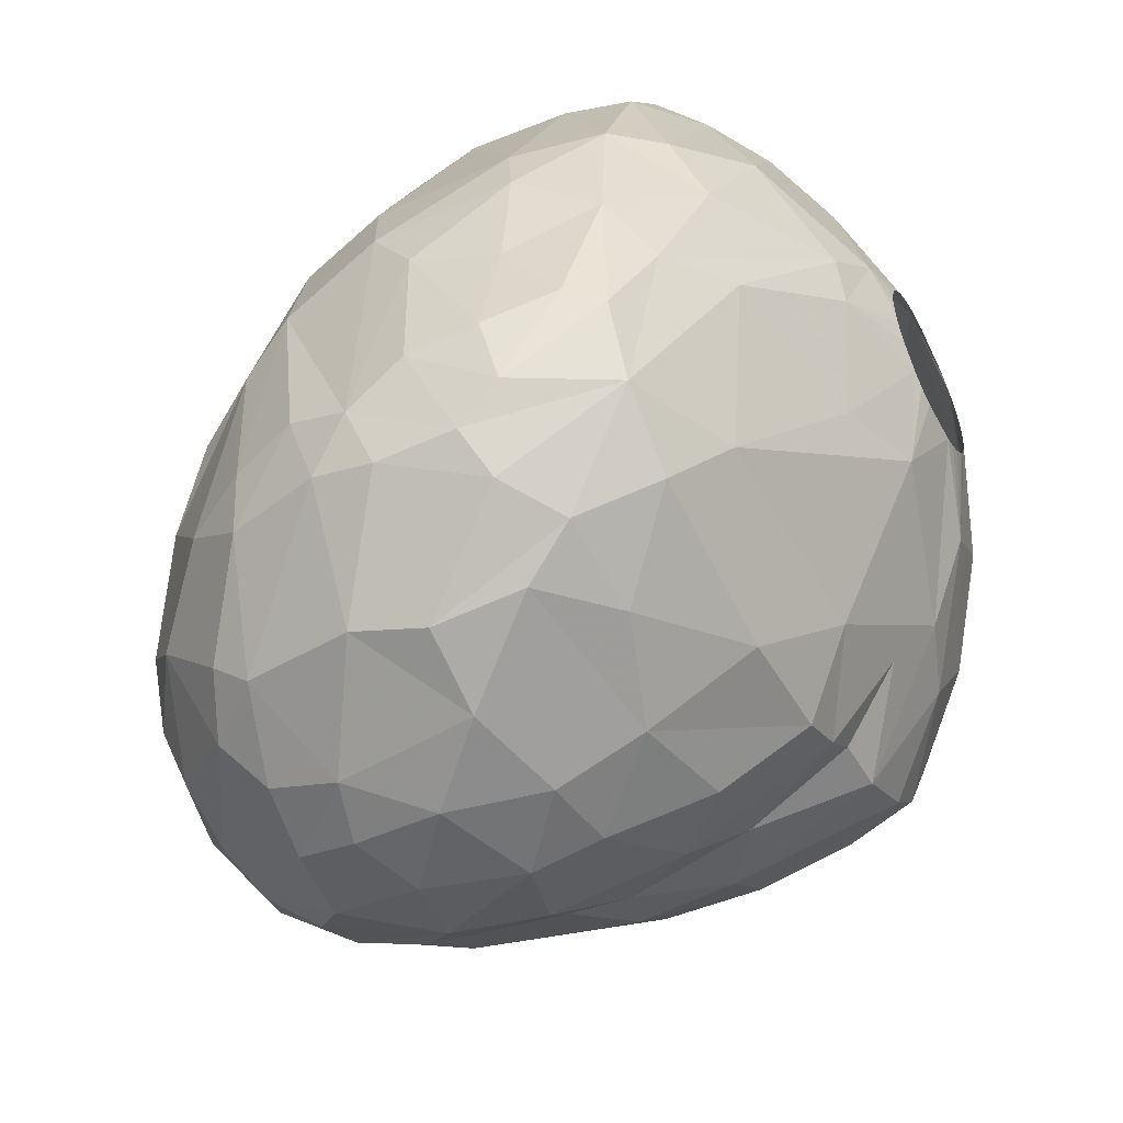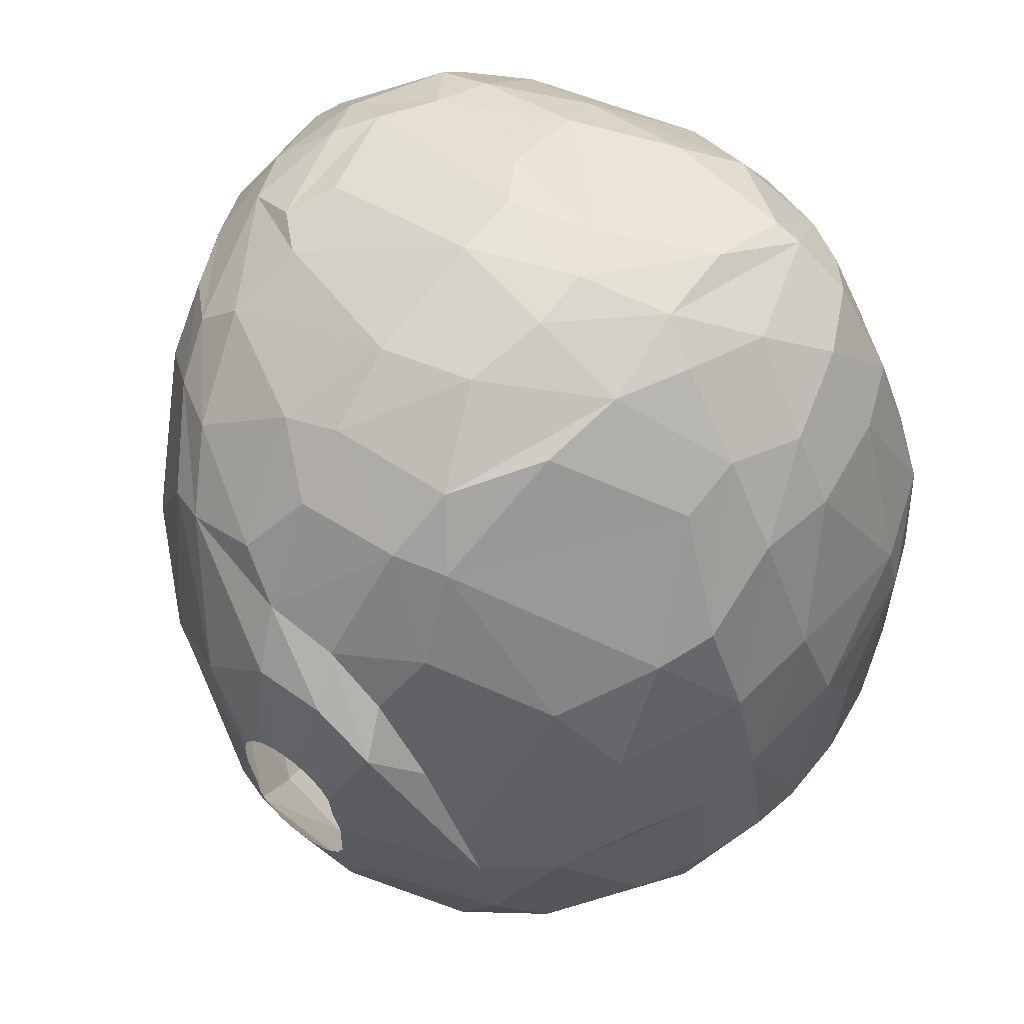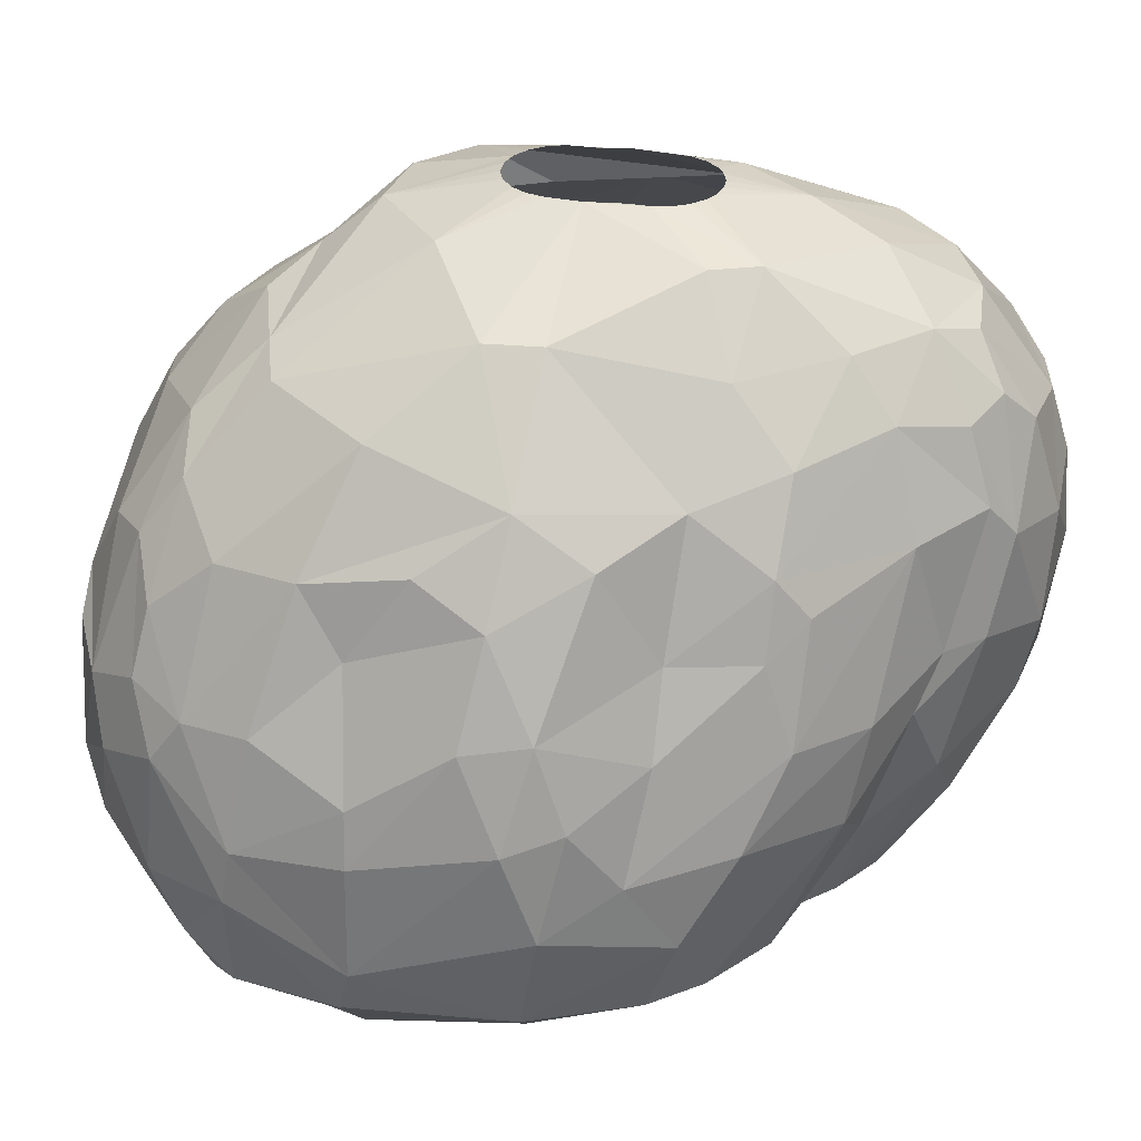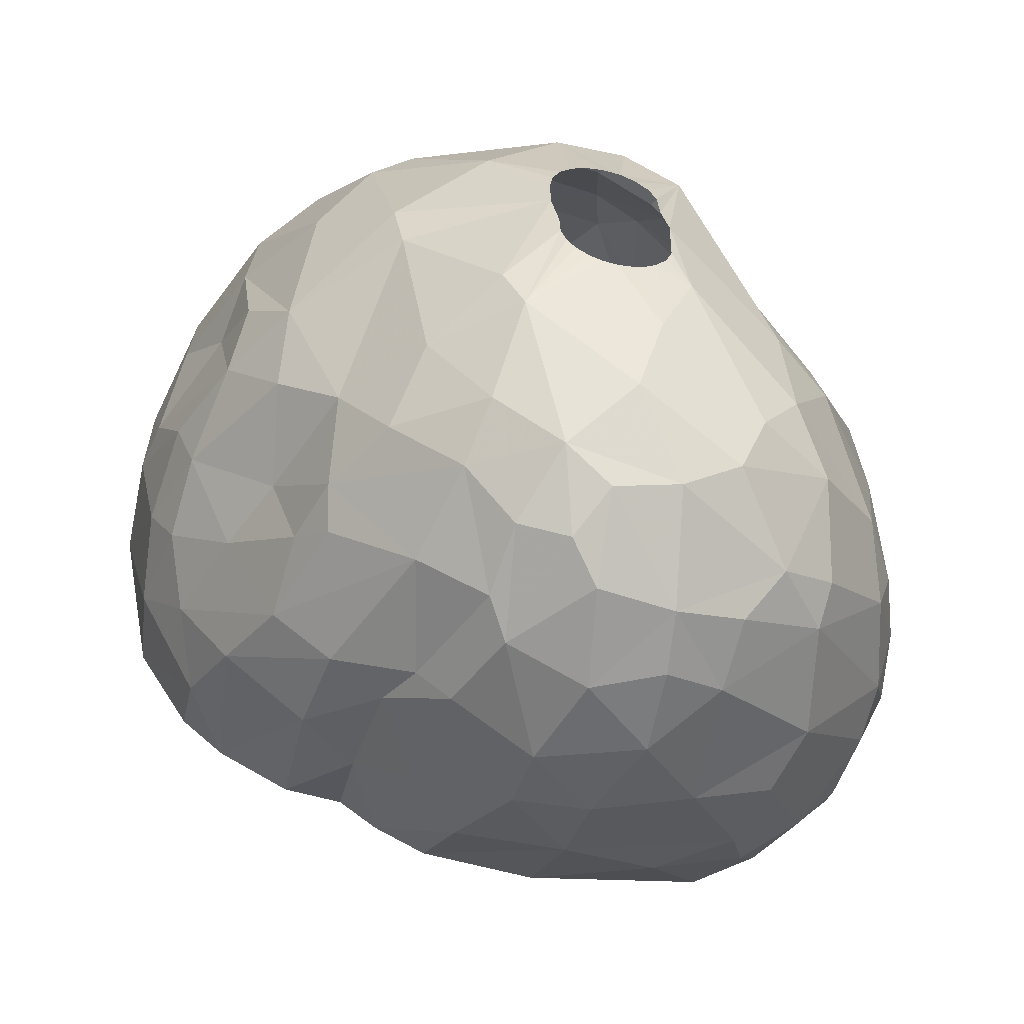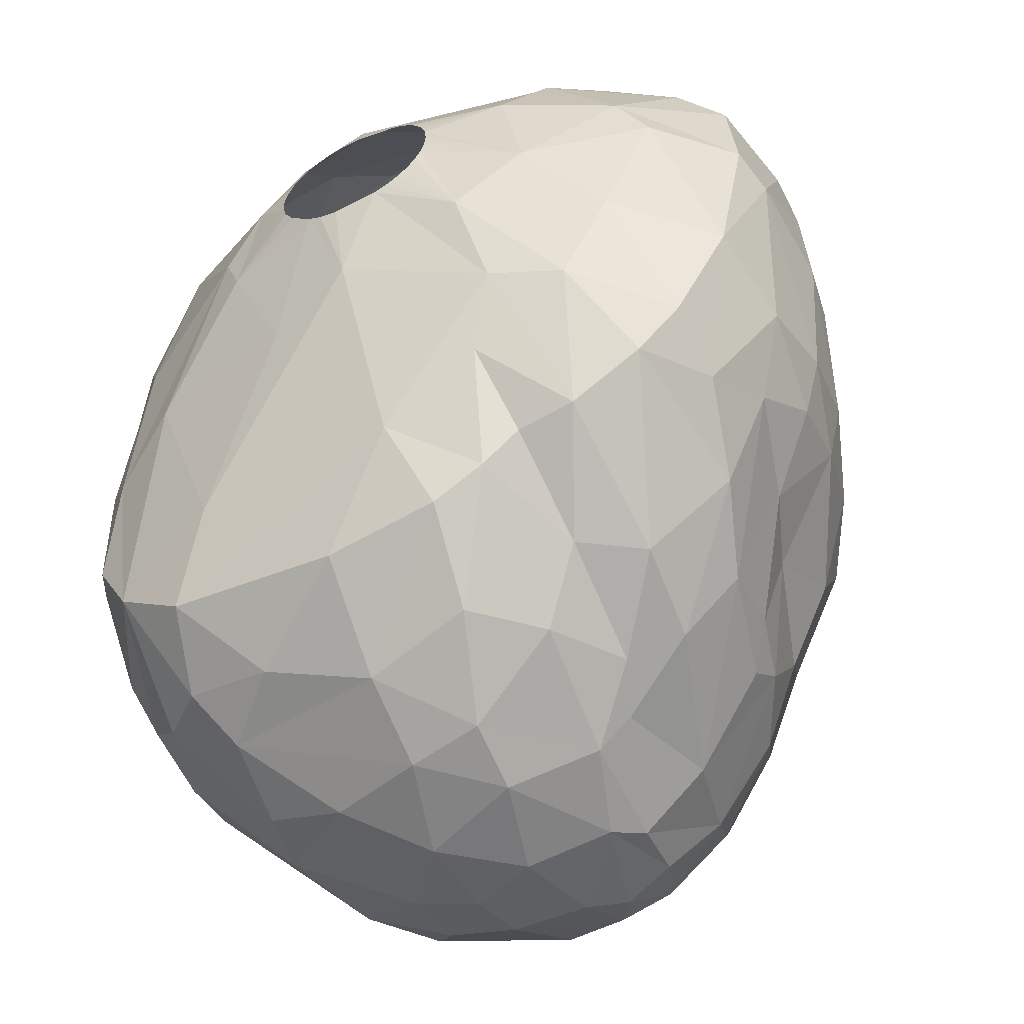
<metadata>
{"format":"obj","ext":"obj","renderer":"f3d","projection":"perspective","resolution":1024,"background":"white","views":[{"elev":-50.4,"azim":117.5,"up":"+Y"},{"elev":59.5,"azim":36.5,"up":"+Y"},{"elev":31.0,"azim":-71.8,"up":"+Z"},{"elev":-55.2,"azim":-12.8,"up":"+Y"},{"elev":-56.1,"azim":-151.2,"up":"+Y"}]}
</metadata>
<code>
v 65.17 97.81 222
v 65.2 97.89 218.1
v 65.22 101.8 219.9
v 65.26 101.5 221.7
v 65.51 98.33 216.6
v 65.54 97.9 223.8
v 65.8 101.9 216.6
v 65.92 93.36 222.9
v 66.04 101 225.3
v 66.16 103.6 217.8
v 66.18 92.32 219.9
v 66.23 104.3 223.8
v 66.25 103.2 225.3
v 66.31 94.73 225.9
v 66.45 104.8 219.6
v 66.54 93 216.6
v 66.78 91.62 223.5
v 66.98 92.64 226.2
v 67.17 105.2 225.9
v 67.22 103.2 215.7
v 67.26 98.47 227.7
v 67.5 106.5 222.9
v 67.57 90.15 221.4
v 67.65 94.28 229.2
v 67.68 99.96 229.8
v 67.9 104.8 228
v 67.91 98.55 214.2
v 68 102.7 229.8
v 68.01 96.6 230.4
v 68.38 107.1 225
v 68.44 88.74 219
v 68.46 89.7 216.6
v 68.48 107.2 219.9
v 68.75 89.69 225
v 68.86 100.2 213.6
v 69.21 108 221.7
v 69.38 94.06 232.2
v 69.4 87.16 222
v 69.41 91.62 230.7
v 69.43 105.7 229.5
v 69.62 93.86 213.9
v 69.86 98.69 233.4
v 69.88 105.4 215.1
v 69.91 89.75 227.7
v 69.92 104.4 231.3
v 69.99 88.27 216.6
v 70.16 107 216.6
v 70.27 108.3 225.6
v 70.29 108.4 220.5
v 70.66 86.05 225
v 70.83 107 229.2
v 70.85 87.02 227.7
v 71.28 108.9 224.1
v 71.44 89.57 231.9
v 71.45 103.9 213.3
v 71.46 91.09 214.2
v 71.51 108.4 218.7
v 71.52 108.5 226.8
v 71.59 86.99 230.1
v 71.6 102.2 234
v 71.84 85.97 228.9
v 71.84 104.9 232.5
v 71.92 96.67 212.1
v 72.1 107.8 216.6
v 72.19 105.5 213.9
v 72.34 96.02 235.8
v 72.36 84.79 221.7
v 72.49 86.9 216.6
v 72.55 100.7 211.8
v 72.71 94.17 235.8
v 72.75 84.2 225
v 73.01 102.8 234.6
v 73.11 86.96 232.8
v 73.89 89.05 234.9
v 73.89 91.55 213.3
v 74.37 94.7 211.8
v 74.42 84.74 220.2
v 74.52 86.72 216.6
v 74.66 83.64 230.1
v 74.68 83.38 224.4
v 75 107.2 231.6
v 75.05 89.27 214.5
v 75.16 98.99 210.9
v 75.21 98.5 210.9
v 75.21 99.47 210.9
v 75.35 98.04 210.9
v 75.35 99.94 210.9
v 75.36 98.46 237.3
v 75.51 82.77 226.2
v 75.56 84.61 233.4
v 75.58 97.61 210.9
v 75.58 100.4 210.9
v 75.6 107.7 215.1
v 75.69 104 234.9
v 75.86 85.67 216.6
v 75.89 97.23 210.9
v 75.89 100.7 210.9
v 75.92 90.4 237.3
v 75.97 108.8 216.9
v 76.02 110 220.2
v 76.06 86.12 235.2
v 76.17 82.81 221.7
v 76.26 96.92 210.9
v 76.26 101 210.9
v 76.68 88.94 237.3
v 76.69 96.7 210.9
v 76.69 101.3 210.9
v 76.7 81.73 226.2
v 76.83 109.3 228.6
v 77.01 107.8 231.3
v 77.07 81.99 230.4
v 77.07 106.1 233.4
v 77.08 110.4 224.4
v 77.11 110.5 222
v 77.15 96.55 210.9
v 77.15 101.4 210.9
v 77.38 82.79 232.8
v 77.38 102.9 235.8
v 77.39 95.75 238.2
v 77.4 94.62 238.2
v 77.48 96.36 238.2
v 77.68 84.75 216.6
v 77.68 93.35 238.2
v 77.71 92.61 238.2
v 77.77 96.91 238.2
v 77.87 81.27 229.2
v 77.92 92.03 238.2
v 77.96 101.1 237.3
v 78.07 101.8 210.9
v 78.17 102.9 211.2
v 78.2 97.35 238.2
v 78.2 82.73 219.6
v 78.22 91.62 238.2
v 78.43 105.5 212.4
v 78.47 84.26 235.2
v 78.64 87.56 214.8
v 78.68 91.25 238.2
v 78.75 97.63 238.2
v 78.76 96.54 210.9
v 78.82 101.8 210.9
v 78.85 93.88 211.8
v 79.13 91.07 238.2
v 79.14 82.18 233.1
v 79.36 97.72 238.2
v 79.41 96.75 210.9
v 79.45 101.7 210.9
v 79.52 81.11 222.9
v 79.64 91 238.2
v 79.68 80.58 225.3
v 79.81 109 215.7
v 79.89 97.06 210.9
v 79.9 102.3 235.8
v 79.97 97.63 238.2
v 80.04 109.6 228
v 80.06 101.4 210.9
v 80.11 83.19 234.6
v 80.16 110.6 221.4
v 80.16 91.06 238.2
v 80.22 81.36 231.9
v 80.46 101.1 237.3
v 80.48 101 210.9
v 80.52 97.35 238.2
v 80.58 86.2 236.7
v 80.6 105.9 233.1
v 80.63 91.25 238.2
v 80.65 97.83 210.9
v 80.72 80.49 228.6
v 80.82 100.6 210.9
v 80.82 110.3 225.3
v 80.87 110.6 223.2
v 80.96 96.91 238.2
v 80.99 98.43 210.9
v 81.02 91.54 238.2
v 81.05 100.1 210.9
v 81.12 98.91 210.9
v 81.15 99.51 210.9
v 81.22 107.6 231
v 81.24 88.7 237.6
v 81.24 96.36 238.2
v 81.33 95.36 238.2
v 81.37 91.99 238.2
v 81.54 107.9 214.2
v 81.58 92.56 238.2
v 81.61 94.39 238.2
v 81.63 84.41 216.6
v 81.66 105.1 212.4
v 81.84 100.6 235.8
v 82 82.14 220.2
v 82.05 93.26 212.7
v 82.14 80.94 223.2
v 82.29 91.11 237.9
v 82.33 100.2 211.2
v 82.36 83.61 234.9
v 82.37 105.5 232.5
v 82.48 99.59 237.3
v 82.77 102.6 234.3
v 82.88 81.32 231.6
v 83.11 80.74 229.5
v 83.22 80.53 226.5
v 83.39 108.3 228.3
v 83.5 97.07 211.8
v 83.72 97.63 235.8
v 83.84 110 219.3
v 83.9 110 222.3
v 84.07 98.65 211.8
v 84.08 109.2 225.6
v 84.31 105.9 213.6
v 84.33 84.87 235.2
v 84.4 109.2 216.6
v 85.1 86.82 235.8
v 85.16 81.23 228.9
v 85.29 81.98 231.3
v 85.33 109.2 223.2
v 85.34 94.7 235.8
v 85.34 108.9 216.6
v 85.5 83.33 219
v 85.52 81.37 224.1
v 86 88.31 215.1
v 86.03 92.4 235.8
v 86.1 106.9 215.1
v 86.45 88.86 235.5
v 86.45 83.37 232.5
v 86.46 108.8 220.5
v 86.68 102 213.3
v 86.83 100.5 232.5
v 87.24 107.8 216.6
v 87.56 94.1 213.9
v 87.59 106 226.2
v 87.78 85.64 216.6
v 87.79 86.99 234
v 87.83 106.9 224.1
v 87.87 83.08 221.1
v 88.21 83.48 230.4
v 88.24 107.4 218.7
v 88.28 92.36 234
v 88.28 82.5 224.1
v 88.4 84.5 231.6
v 88.7 84.31 219.3
v 88.76 97.92 214.2
v 88.92 82.93 226.5
v 88.95 101.9 229.5
v 88.98 106.5 221.7
v 89.03 97.94 231.6
v 89.28 104.9 216.6
v 89.74 100.2 215.1
v 89.87 102.5 227.7
v 89.93 104.3 224.7
v 89.98 93.91 231.9
v 90.09 104.5 218.7
v 90.2 87.53 216.6
v 90.27 93.19 215.4
v 90.28 88.65 231.6
v 90.47 104.2 222
v 90.54 85.03 220.8
v 91.05 86.9 229.5
v 91.29 99.11 227.7
v 91.36 99.67 216.6
v 91.46 89.98 216.6
v 91.51 94.22 229.5
v 91.67 88.86 229.2
v 91.7 94.98 216.6
v 91.75 86.32 221.4
v 91.92 86.11 224.1
v 91.92 99.86 224.7
v 91.96 86.6 226.2
v 92.03 87.52 219.9
v 92.16 90.5 217.8
v 92.18 95.56 227.7
v 92.34 99.04 219.6
v 92.53 88.96 226.8
v 92.62 93.05 219.6
v 92.66 96.87 219.3
v 92.72 88.02 224.7
v 92.78 89.57 220.2
v 92.9 96.56 224.1
v 93.02 89.14 222.6
v 93.1 94.16 222.6
g foo
f 178 163 208
f 184 219 195
f 191 219 184
f 29 21 24
f 51 30 40
f 58 30 51
f 167 199 198
f 267 258 261
f 207 224 186
f 218 141 189
f 93 134 65
f 207 186 182
f 239 205 224
f 227 201 205
f 227 189 201
f 56 76 75
f 56 41 76
f 27 63 41
f 27 35 63
f 182 134 93
f 136 141 218
f 136 75 141
f 20 55 35
f 220 224 207
f 245 224 220
f 251 205 239
f 251 227 205
f 82 75 136
f 27 41 16
f 150 182 93
f 245 239 224
f 218 189 227
f 32 41 56
f 16 41 32
f 43 55 20
f 43 65 55
f 244 245 220
f 68 75 82
f 35 27 5
f 20 35 7
f 64 93 65
f 209 182 150
f 209 207 182
f 229 136 218
f 56 75 68
f 64 65 43
f 250 218 227
f 7 35 5
f 215 207 209
f 220 207 215
f 257 239 245
f 261 251 239
f 5 27 16
f 99 93 64
f 250 227 251
f 95 82 136
f 99 150 93
f 226 244 220
f 261 239 257
f 258 251 261
f 258 250 251
f 229 218 250
f 122 136 185
f 46 56 68
f 32 56 46
f 10 43 20
f 47 43 10
f 47 64 43
f 226 220 215
f 257 245 244
f 185 136 229
f 78 82 95
f 78 68 82
f 10 20 7
f 122 95 136
f 185 229 216
f 188 122 185
f 132 122 188
f 31 32 46
f 2 5 16
f 3 7 5
f 10 7 3
f 33 47 10
f 57 64 47
f 216 229 238
f 16 32 31
f 3 5 2
f 99 64 57
f 157 150 99
f 209 150 157
f 234 226 215
f 234 244 226
f 33 10 15
f 100 157 99
f 249 257 244
f 269 257 249
f 272 261 257
f 238 229 250
f 77 78 95
f 57 47 33
f 100 99 57
f 203 209 157
f 203 215 209
f 223 234 215
f 249 244 234
f 267 261 271
f 266 258 267
f 266 250 258
f 68 78 77
f 272 257 269
f 271 261 272
f 11 16 31
f 49 57 33
f 204 215 203
f 204 223 215
f 188 185 216
f 95 122 132
f 15 10 3
f 274 266 267
f 2 16 11
f 102 95 132
f 77 95 102
f 23 31 38
f 11 31 23
f 8 2 11
f 4 3 2
f 114 157 100
f 274 267 271
f 262 250 266
f 254 250 262
f 254 238 250
f 38 31 46
f 253 234 242
f 253 249 234
f 232 216 238
f 147 132 188
f 67 68 77
f 67 46 68
f 38 46 67
f 49 33 36
f 277 271 272
f 277 274 271
f 1 4 2
f 100 57 49
f 170 203 157
f 170 204 203
f 269 249 253
f 80 77 102
f 114 100 49
f 242 234 223
f 232 188 216
f 190 147 188
f 12 15 3
f 213 223 204
f 242 223 213
f 275 272 269
f 277 272 275
f 276 266 274
f 262 266 276
f 190 188 232
f 1 2 8
f 22 33 15
f 36 33 22
f 236 238 254
f 236 232 238
f 102 132 147
f 67 77 80
f 12 3 4
f 22 15 12
f 17 11 23
f 8 11 17
f 276 274 277
f 114 49 53
f 170 157 114
f 217 190 232
f 38 67 71
f 23 38 50
f 264 269 253
f 264 275 269
f 263 254 262
f 236 217 232
f 71 67 80
f 48 49 36
f 48 53 49
f 80 102 108
f 34 23 50
f 36 22 30
f 113 114 53
f 170 114 113
f 108 102 147
f 17 23 34
f 14 1 8
f 14 6 1
f 48 36 30
f 231 242 213
f 247 242 231
f 247 253 242
f 247 264 253
f 273 276 277
f 273 262 276
f 263 262 273
f 240 254 263
f 236 254 240
f 199 190 217
f 108 147 149
f 4 1 6
f 13 4 9
f 13 12 4
f 206 213 204
f 149 147 190
f 50 38 71
f 18 8 17
f 19 22 12
f 30 22 19
f 206 231 213
f 199 149 190
f 34 50 52
f 9 4 6
f 58 113 53
f 169 170 113
f 169 204 170
f 206 204 169
f 273 277 275
f 14 8 18
f 228 231 206
f 268 275 264
f 265 263 273
f 240 263 265
f 18 17 34
f 13 19 12
f 44 34 52
f 58 53 48
f 200 228 206
f 273 275 268
f 265 273 270
f 240 217 236
f 89 80 108
f 71 80 89
f 154 169 113
f 256 268 264
f 211 217 240
f 9 6 21
f 246 231 228
f 246 247 231
f 256 264 247
f 270 273 268
f 167 149 199
f 6 14 24
f 246 256 247
f 18 34 44
f 25 9 21
f 26 19 13
f 109 154 113
f 233 240 265
f 211 199 217
f 50 71 79
f 13 9 25
f 40 30 19
f 58 48 30
f 113 58 109
f 154 206 169
f 126 108 149
f 61 50 79
f 24 14 18
f 21 6 24
f 52 50 61
f 40 19 26
f 59 52 61
f 241 246 228
f 256 246 241
f 260 270 268
f 126 149 167
f 25 21 29
f 28 13 25
f 26 13 28
f 259 268 256
f 259 260 268
f 255 265 270
f 255 233 265
f 233 211 240
f 198 199 211
f 44 52 59
f 243 256 241
f 260 255 270
f 111 108 126
f 89 108 111
f 79 71 89
f 39 18 44
f 39 24 18
f 110 154 109
f 177 206 154
f 177 200 206
f 194 241 228
f 109 58 51
f 159 126 167
f 39 44 54
f 45 26 28
f 45 40 26
f 177 154 110
f 194 228 200
f 252 255 260
f 237 233 255
f 212 211 233
f 197 167 198
f 159 167 197
f 79 89 111
f 54 44 59
f 81 110 109
f 259 256 243
f 197 198 211
f 37 24 39
f 29 24 37
f 81 109 51
f 212 197 211
f 59 61 79
f 248 259 243
f 252 260 259
f 222 233 237
f 117 111 126
f 54 59 73
f 62 40 45
f 51 40 62
f 25 29 37
f 81 51 62
f 225 243 241
f 90 79 111
f 42 25 37
f 42 28 25
f 45 28 42
f 194 200 177
f 225 241 194
f 235 259 248
f 235 252 259
f 222 212 233
f 143 126 159
f 143 117 126
f 59 79 90
f 90 111 117
f 73 59 90
f 37 39 54
f 112 110 81
f 164 194 177
f 164 110 112
f 164 177 110
f 230 255 252
f 237 255 230
f 60 45 42
f 72 45 60
f 72 62 45
f 196 194 164
f 196 225 194
f 197 212 222
f 156 159 197
f 70 37 54
f 235 248 243
f 156 143 159
f 74 54 73
f 66 42 37
f 221 252 235
f 230 252 221
f 222 237 230
f 74 70 54
f 66 37 70
f 94 62 72
f 94 81 62
f 112 81 94
f 214 243 225
f 235 243 214
f 193 197 222
f 193 156 197
f 135 117 143
f 135 90 117
f 60 42 66
f 152 196 164
f 101 73 90
f 72 60 88
f 118 164 112
f 118 152 164
f 219 235 214
f 221 235 219
f 208 222 230
f 208 193 222
f 135 143 156
f 101 90 135
f 74 73 101
f 88 60 66
f 187 225 196
f 208 230 210
f 118 112 94
f 187 196 152
f 210 230 221
f 118 94 72
f 202 225 187
f 214 225 202
f 135 156 193
f 70 74 98
f 163 193 208
f 163 135 193
f 195 187 152
f 202 187 195
f 191 210 221
f 178 208 210
f 105 74 101
f 219 214 202
f 178 210 191
f 105 98 74
f 120 66 70
f 88 66 120
f 128 72 88
f 128 118 72
f 160 118 128
f 160 152 118
f 191 221 219
f 105 101 135
f 120 70 98
f 195 152 160
f 195 219 202
f 105 135 163
f 76 91 96
f 76 86 91
f 63 86 76
f 63 84 86
f 63 83 84
f 63 85 83
f 69 85 63
f 69 87 85
f 69 92 87
f 69 97 92
f 130 97 69
f 130 104 97
f 130 107 104
f 130 116 107
f 130 129 116
f 130 140 129
f 130 146 140
f 155 146 130
f 192 161 155
f 192 168 161
f 192 174 168
f 192 176 174
f 192 175 176
f 201 175 192
f 201 172 175
f 201 166 172
f 151 166 201
f 141 145 151
f 141 139 145
f 141 115 139
f 76 106 115
f 76 103 106
f 76 96 103
f 186 155 130
f 186 192 155
f 205 201 192
f 189 151 201
f 141 151 189
f 186 130 134
f 224 192 186
f 205 192 224
f 75 115 141
f 76 115 75
f 41 63 76
f 35 69 63
f 55 69 35
f 65 69 55
f 65 130 69
f 65 134 130
f 182 186 134
f 127 105 133
f 127 124 105
f 123 120 124
f 119 88 120
f 121 88 119
f 125 88 121
f 125 128 88
f 131 128 125
f 138 128 131
f 144 128 138
f 144 153 128
f 162 195 153
f 171 195 162
f 179 195 171
f 180 195 179
f 183 191 184
f 181 191 183
f 173 191 181
f 173 178 191
f 165 178 173
f 158 178 165
f 148 178 158
f 142 178 148
f 142 105 178
f 137 105 142
f 133 105 137
f 124 98 105
f 124 120 98
f 153 160 128
f 195 160 153
f 180 184 195
f 105 163 178
g

</code>
